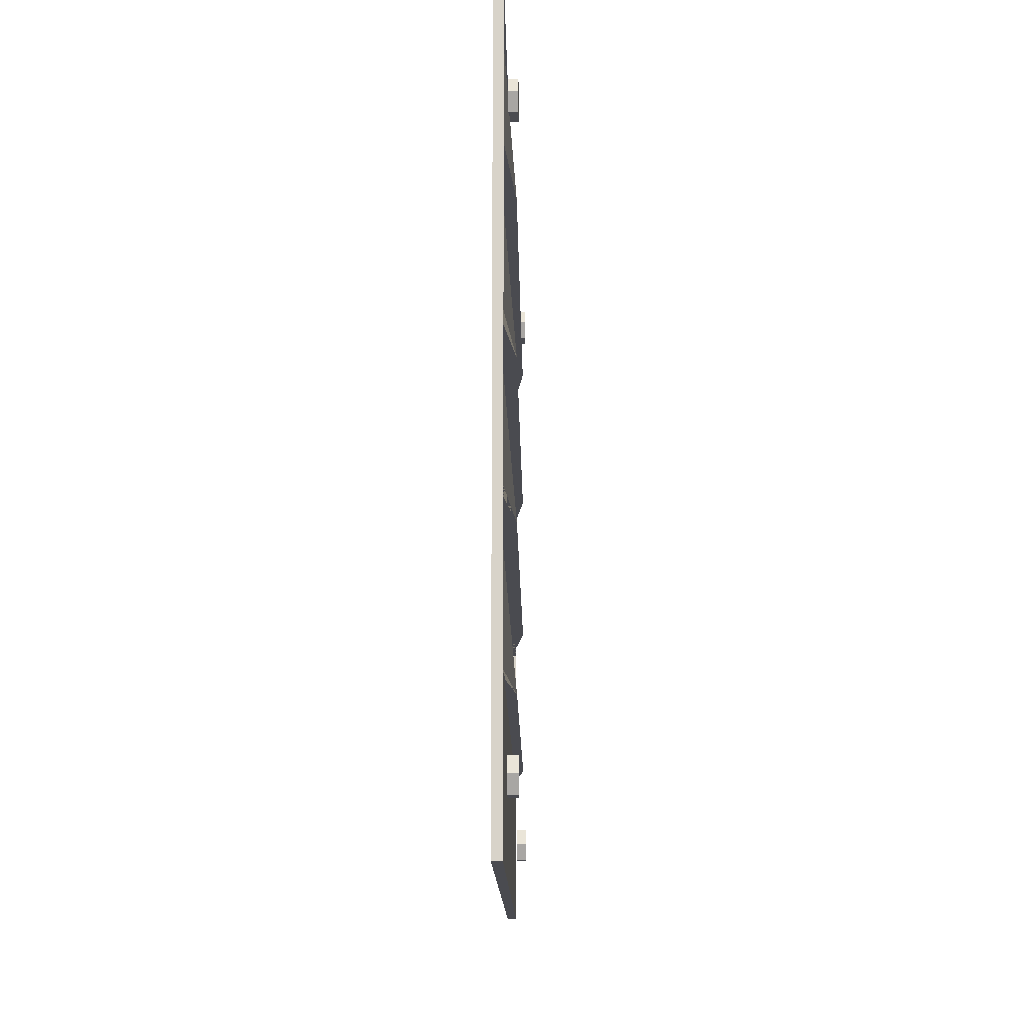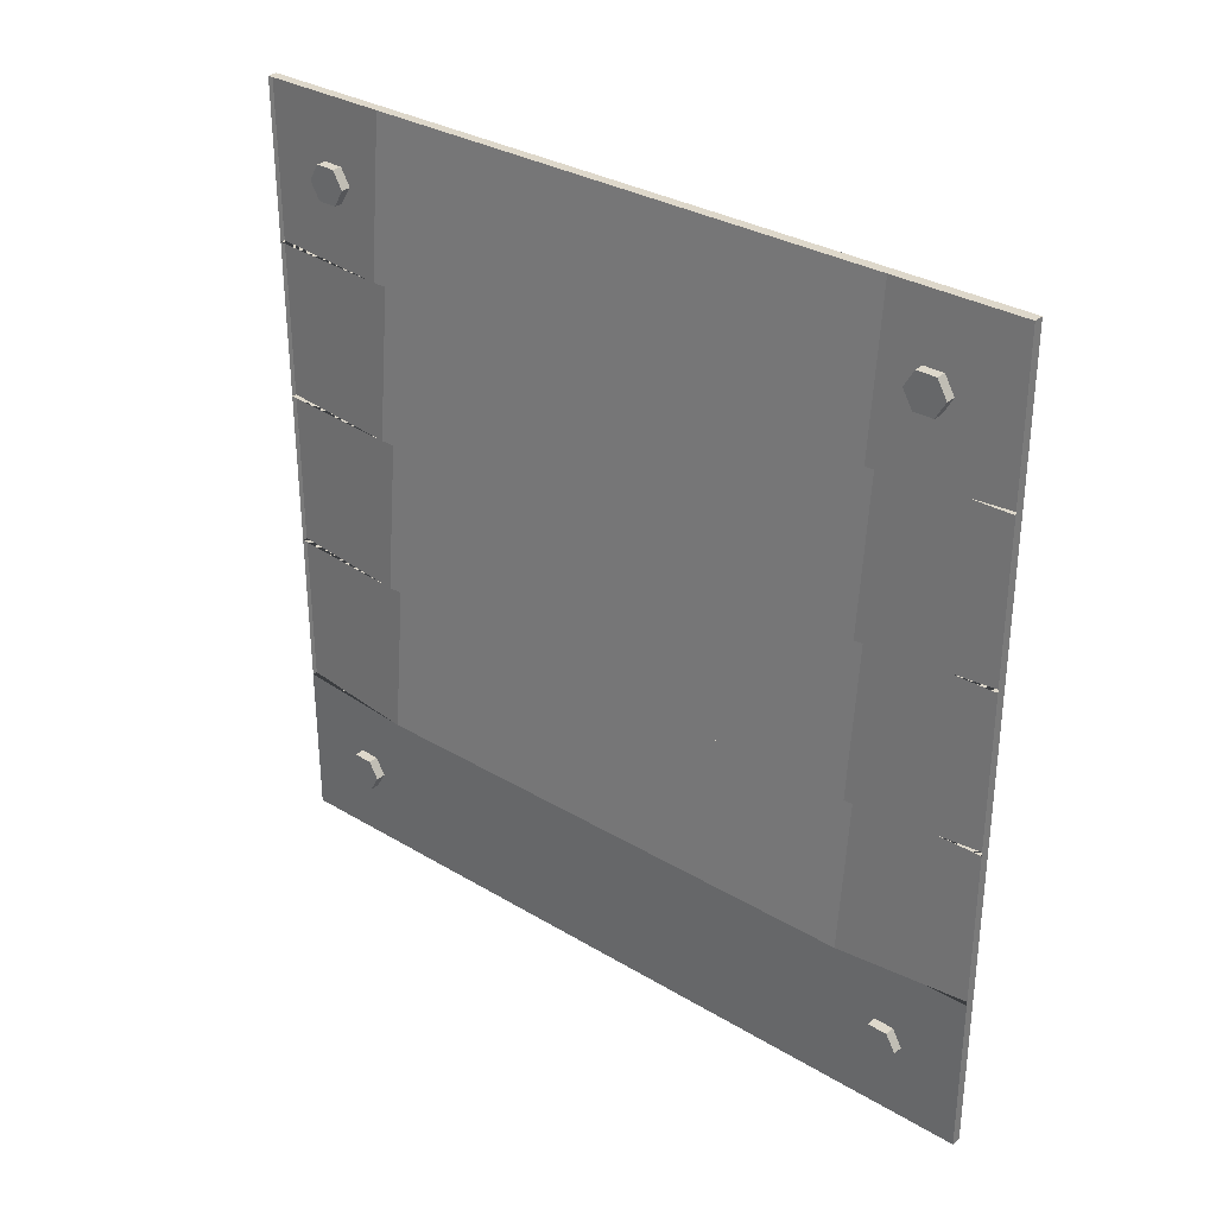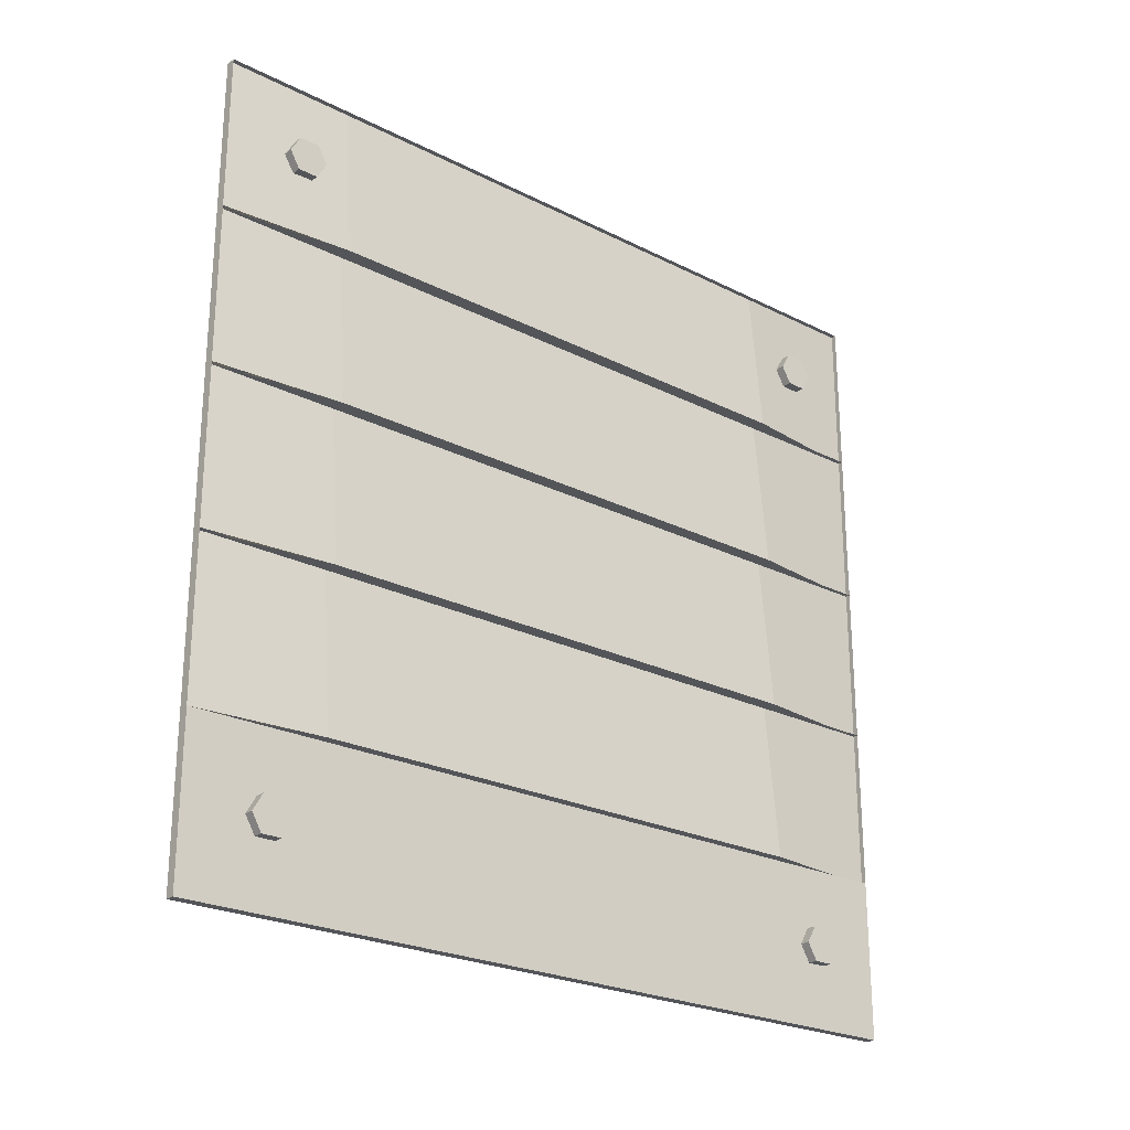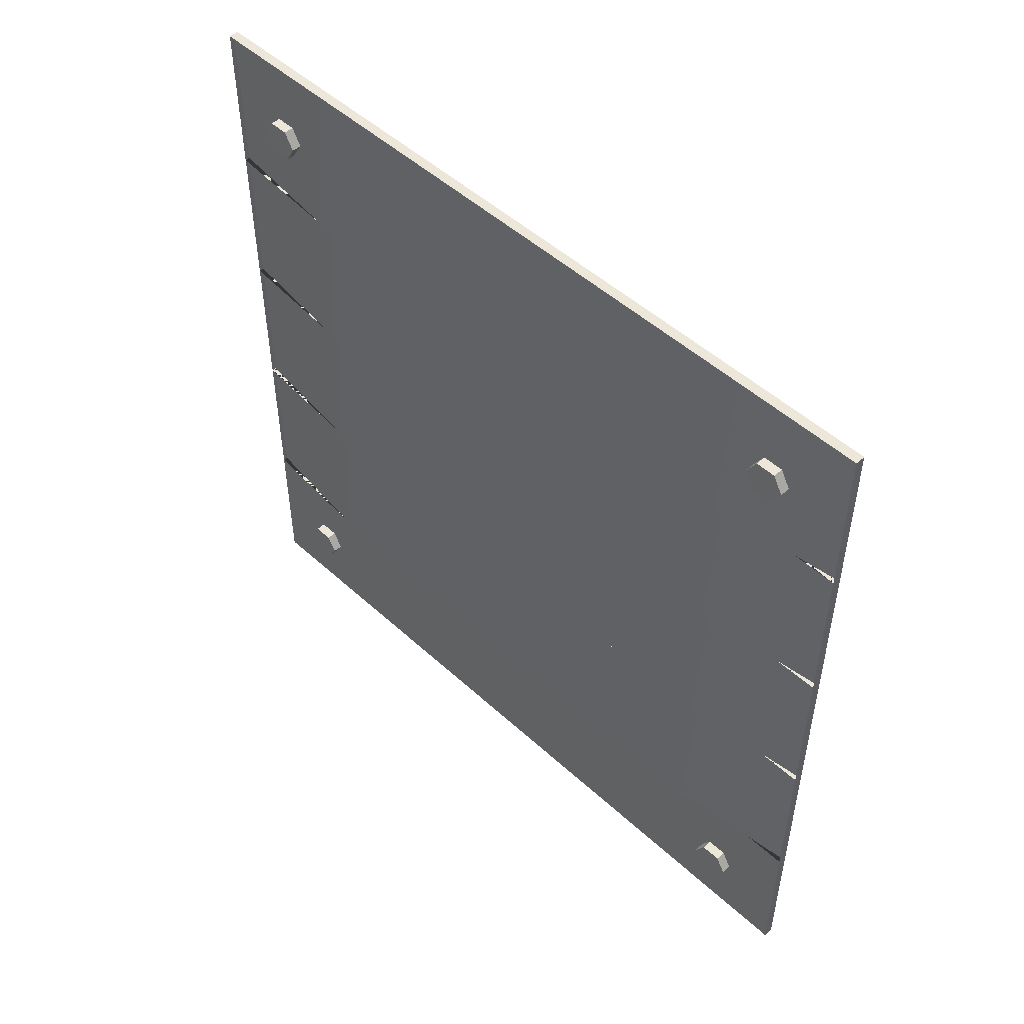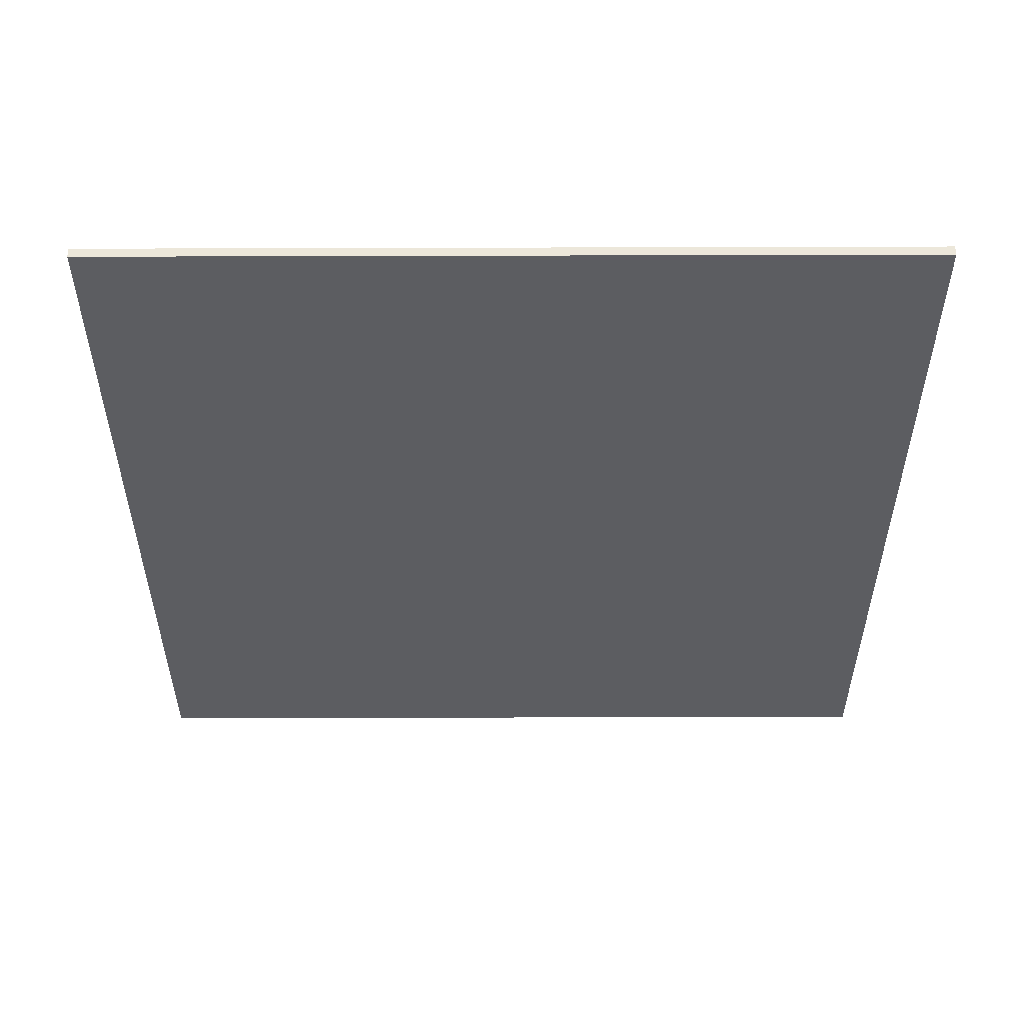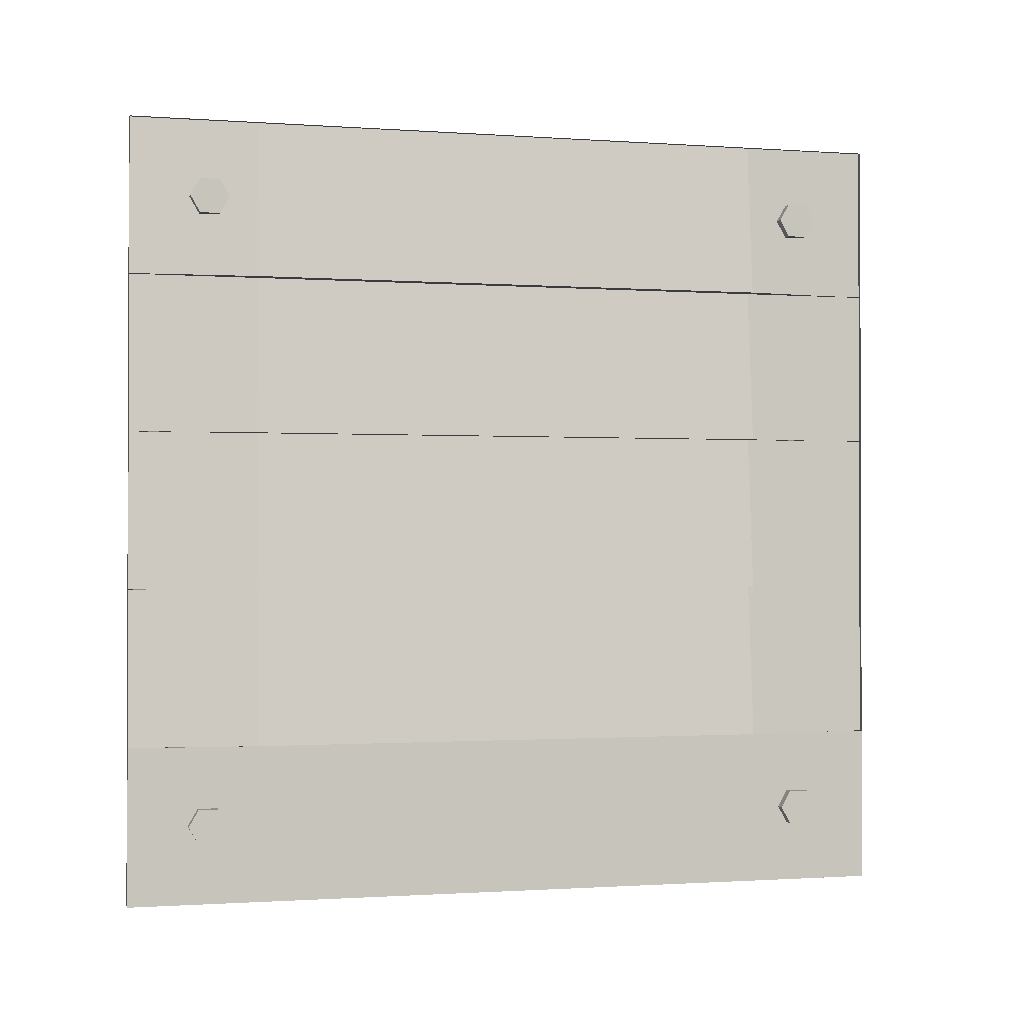
<metadata>
{"format":"obj","ext":"obj","renderer":"f3d","projection":"perspective","resolution":1024,"background":"white","views":[{"elev":-14.5,"azim":0.9,"up":"+Y"},{"elev":31.6,"azim":130.3,"up":"+Y"},{"elev":-24.2,"azim":50.1,"up":"+Y"},{"elev":50.1,"azim":135.1,"up":"+Y"},{"elev":53.2,"azim":-90.2,"up":"+Z"},{"elev":-1.0,"azim":75.3,"up":"+Y"}]}
</metadata>
<code>
o Cubo
v -0.005 0 0.4
v -0.005 0.8 0.4
v -0.005 0 -0.4
v -0.005 0.8 -0.4
v 0.005 0 0.4
v 0.005 0.8 0.4
v 0.005 0 -0.4
v 0.005 0.8 -0.4
v -0.005 0.16 0.4
v -0.005 0.32 0.4
v -0.005 0.48 0.4
v -0.005 0.64 0.4
v -0.005 0.64 -0.4
v -0.005 0.48 -0.4
v -0.005 0.32 -0.4
v -0.005 0.16 -0.4
v 0.005 0.64 -0.4
v 0.005 0.48 -0.4
v 0.005 0.32 -0.4
v 0.005 0.16 -0.4
v 0.005 0.64 0.4
v 0.005 0.48 0.4
v 0.005 0.32 0.4
v 0.005 0.16 0.4
v -0 0.8 -0.4
v -0 0.8 0.4
v 0 0.64 -0.4
v 0 0.64 0.4
v -0 0.48 -0.4
v 0 0.32 -0.4
v -0 0.48 0.4
v 0 0.32 0.4
v -0 0.64 -0.4
v 0 0.48 -0.4
v -0 0.32 -0.4
v 0 0.16 -0.4
v -0 0.64 0.4
v 0 0.48 0.4
v -0 0.32 0.4
v 0 0.16 0.4
v -0.005 0 0.2685
v -0.005 0.8 0.2685
v 0.005 0 0.2685
v 0.005 0.8 0.2685
v 0.005 0.16 0.2685
v 0.005 0.32 0.2685
v 0.005 0.48 0.2685
v 0.005 0.64 0.2685
v -0.005 0.16 0.2685
v -0.005 0.32 0.2685
v -0.005 0.48 0.2685
v -0.005 0.64 0.2685
v -0 0.8 0.2685
v 0.015 0.64 0.2685
v 0.015 0.32 0.2685
v -0 0.48 0.2685
v 0.015 0.16 0.2685
v -0 0.32 0.2685
v 0.015 0.48 0.2685
v -0 0.64 0.2685
v -0.005 0.8 -0.2685
v 0.005 0 -0.2685
v -0.005 0.16 -0.2685
v -0.005 0.32 -0.2685
v -0.005 0.48 -0.2685
v -0.005 0.64 -0.2685
v -0.005 0 -0.2685
v 0.005 0.8 -0.2685
v 0.005 0.16 -0.2685
v 0.005 0.32 -0.2685
v 0.005 0.48 -0.2685
v 0.005 0.64 -0.2685
v -0 0.8 -0.2685
v 0.015 0.64 -0.2685
v 0.015 0.32 -0.2685
v -0 0.48 -0.2685
v 0.015 0.16 -0.2685
v -0 0.32 -0.2685
v 0.015 0.48 -0.2685
v -0 0.64 -0.2685
v 0.007433 0.72 -0.34
v 0.01743 0.72 -0.34
v 0.007433 0.7027 -0.33
v 0.01743 0.7027 -0.33
v 0.007433 0.7027 -0.31
v 0.01743 0.7027 -0.31
v 0.007433 0.72 -0.3
v 0.01743 0.72 -0.3
v 0.007433 0.7373 -0.31
v 0.01743 0.7373 -0.31
v 0.007433 0.7373 -0.33
v 0.01743 0.7373 -0.33
v 0.007433 0.72 0.3
v 0.007433 0.7027 0.31
v 0.01743 0.7027 0.31
v 0.01743 0.72 0.3
v 0.007433 0.7027 0.33
v 0.01743 0.7027 0.33
v 0.007433 0.72 0.34
v 0.01743 0.72 0.34
v 0.007433 0.7373 0.33
v 0.01743 0.7373 0.33
v 0.007433 0.7373 0.31
v 0.01743 0.7373 0.31
v 0.007433 0.08 0.3
v 0.007433 0.06268 0.31
v 0.01743 0.06268 0.31
v 0.01743 0.08 0.3
v 0.007433 0.06268 0.33
v 0.01743 0.06268 0.33
v 0.007433 0.08 0.34
v 0.01743 0.08 0.34
v 0.007433 0.09732 0.33
v 0.01743 0.09732 0.33
v 0.007433 0.09732 0.31
v 0.01743 0.09732 0.31
v 0.007433 0.08 -0.34
v 0.007433 0.06268 -0.33
v 0.01743 0.06268 -0.33
v 0.01743 0.08 -0.34
v 0.007433 0.06268 -0.31
v 0.01743 0.06268 -0.31
v 0.007433 0.08 -0.3
v 0.01743 0.08 -0.3
v 0.007433 0.09732 -0.31
v 0.01743 0.09732 -0.31
v 0.007433 0.09732 -0.33
v 0.01743 0.09732 -0.33
f 66 61 4 13
f 13 4 8 17
f 6 21 28 26
f 21 6 2 12
f 41 43 5 1
f 44 42 2 6
f 5 24 9 1
f 24 23 10 9
f 23 22 11 10
f 22 21 12 11
f 43 45 24 5
f 46 23 39 58
f 22 23 32 31
f 48 21 37 60
f 3 16 20 7
f 16 15 19 20
f 15 14 18 19
f 14 13 17 18
f 67 63 16 3
f 63 64 15 16
f 64 65 14 15
f 65 66 13 14
f 54 53 26 28
f 72 17 27 74
f 17 8 25 27
f 44 6 26 53
f 55 56 31 32
f 19 18 29 30
f 70 19 30 75
f 47 22 31 56
f 57 58 39 40
f 59 60 37 38
f 23 24 40 39
f 21 22 38 37
f 71 18 34 79
f 20 19 35 36
f 69 20 36 77
f 18 17 33 34
f 24 45 57 40
f 22 47 59 38
f 79 80 60 59
f 77 78 58 57
f 71 47 56 76
f 23 46 55 32
f 75 76 56 55
f 68 44 53 73
f 21 48 54 28
f 74 73 53 54
f 11 12 52 51
f 10 11 51 50
f 9 10 50 49
f 1 9 49 41
f 72 48 60 80
f 70 46 58 78
f 62 69 45 43
f 68 61 42 44
f 67 62 43 41
f 12 2 42 52
f 3 7 62 67
f 8 4 61 68
f 7 20 69 62
f 19 70 78 35
f 17 72 80 33
f 27 25 73 74
f 8 68 73 25
f 30 29 76 75
f 18 71 76 29
f 36 35 78 77
f 34 33 80 79
f 45 69 77 57
f 47 71 79 59
f 46 70 75 55
f 48 72 74 54
f 51 52 66 65
f 50 51 65 64
f 49 50 64 63
f 41 49 63 67
f 52 42 61 66
f 81 83 84 82
f 83 85 86 84
f 85 87 88 86
f 87 89 90 88
f 84 86 88 90 92 82
f 89 91 92 90
f 91 81 82 92
f 81 91 89 87 85 83
f 93 94 95 96
f 94 97 98 95
f 97 99 100 98
f 99 101 102 100
f 95 98 100 102 104 96
f 101 103 104 102
f 103 93 96 104
f 93 103 101 99 97 94
f 105 106 107 108
f 106 109 110 107
f 109 111 112 110
f 111 113 114 112
f 107 110 112 114 116 108
f 113 115 116 114
f 115 105 108 116
f 105 115 113 111 109 106
f 117 120 119 118
f 118 119 122 121
f 121 122 124 123
f 123 124 126 125
f 119 120 128 126 124 122
f 125 126 128 127
f 127 128 120 117
f 117 118 121 123 125 127

</code>
